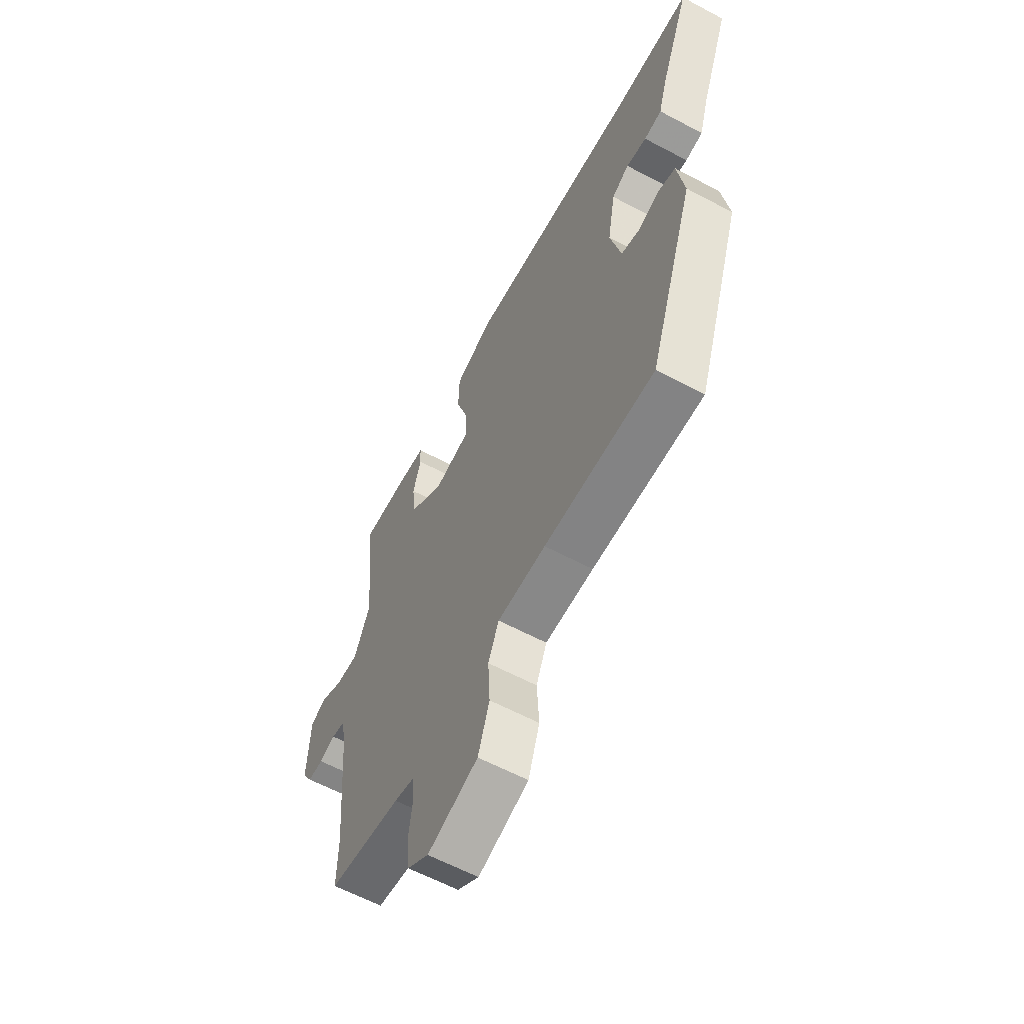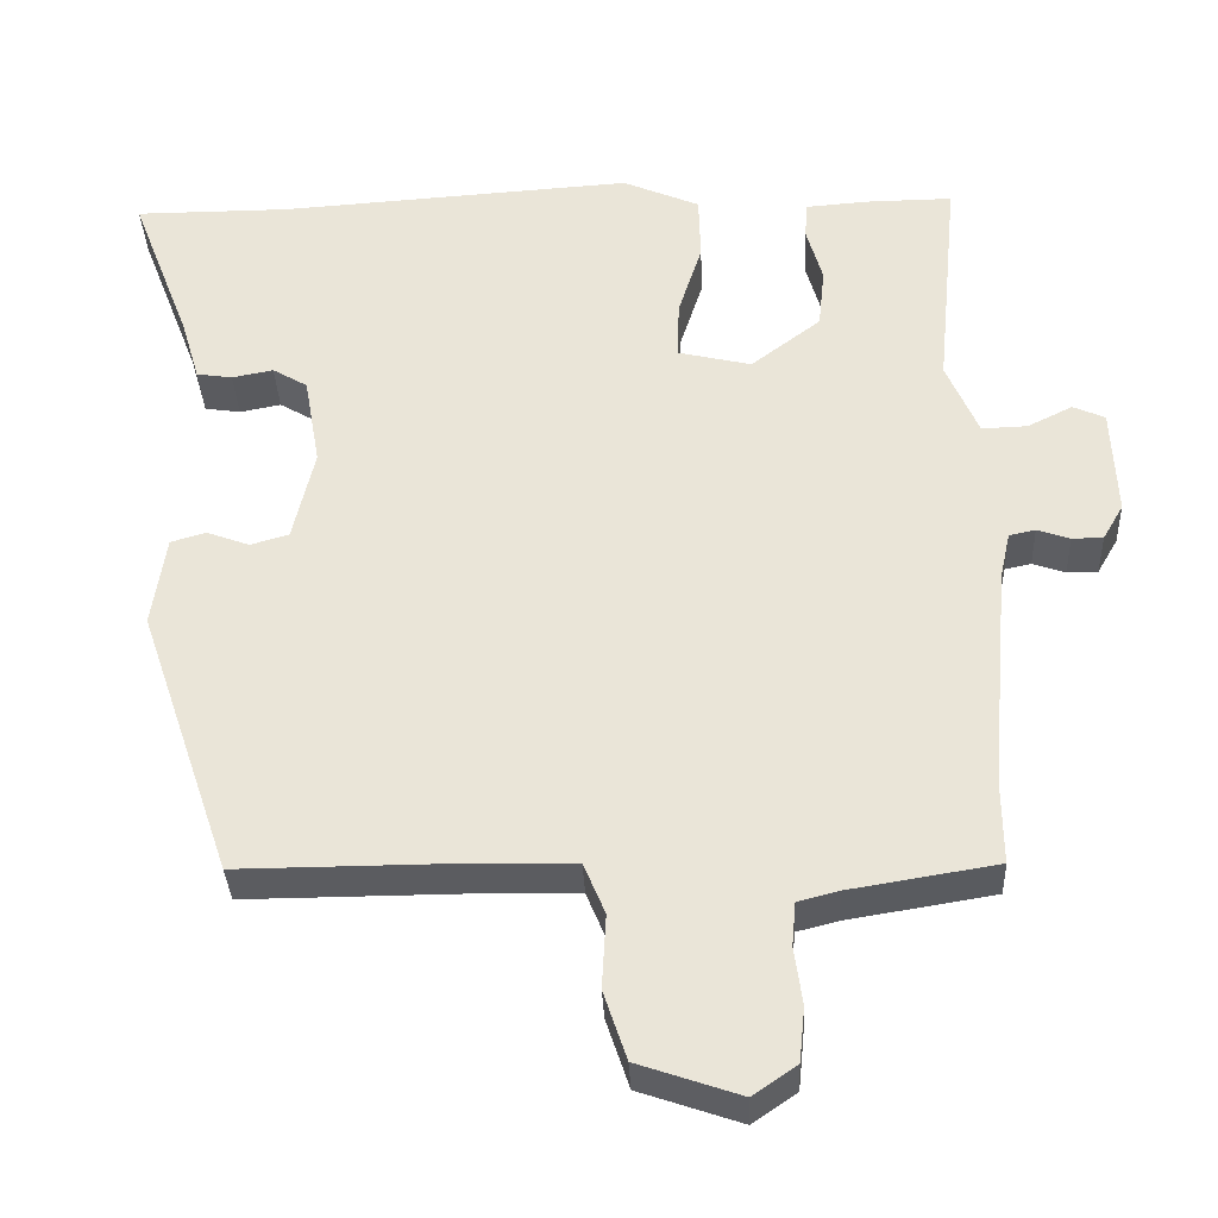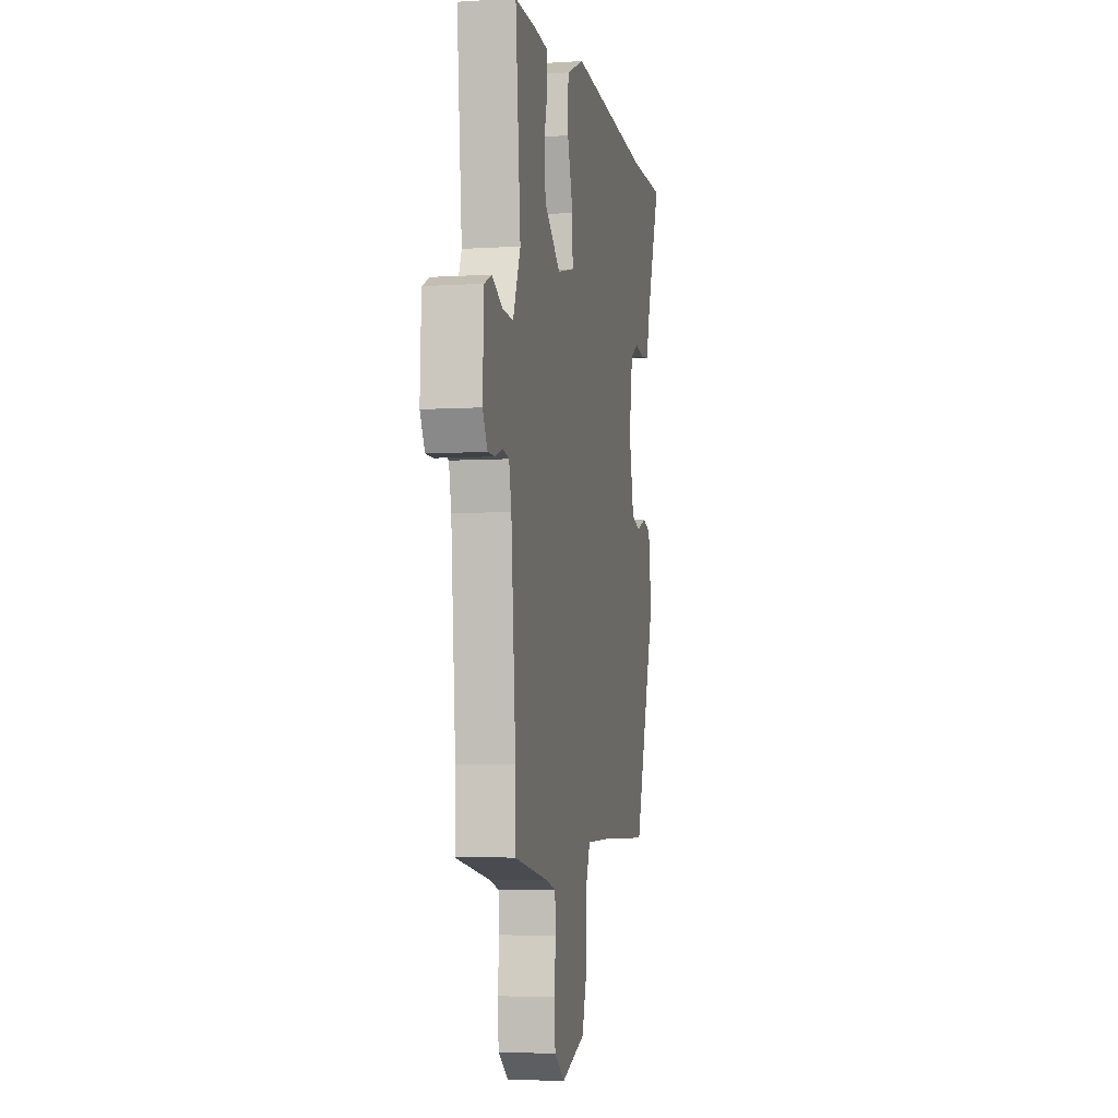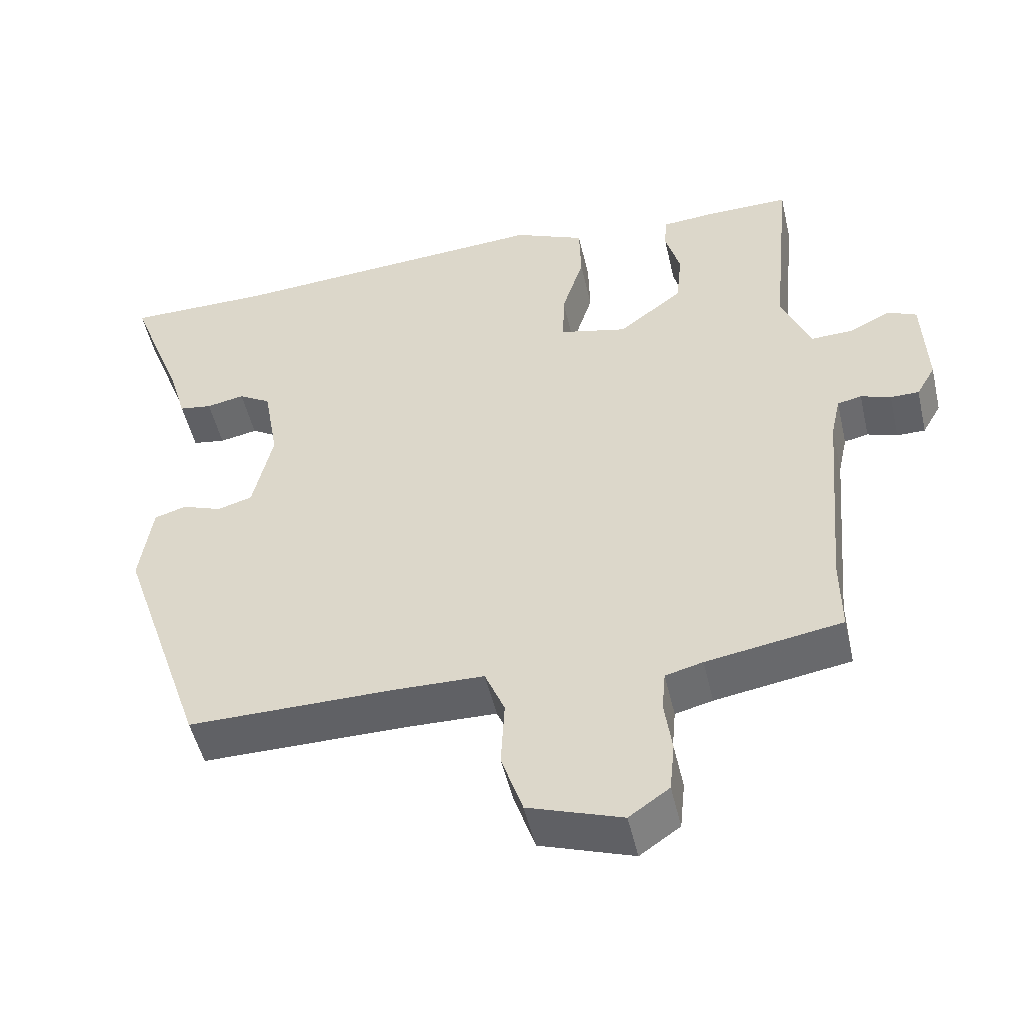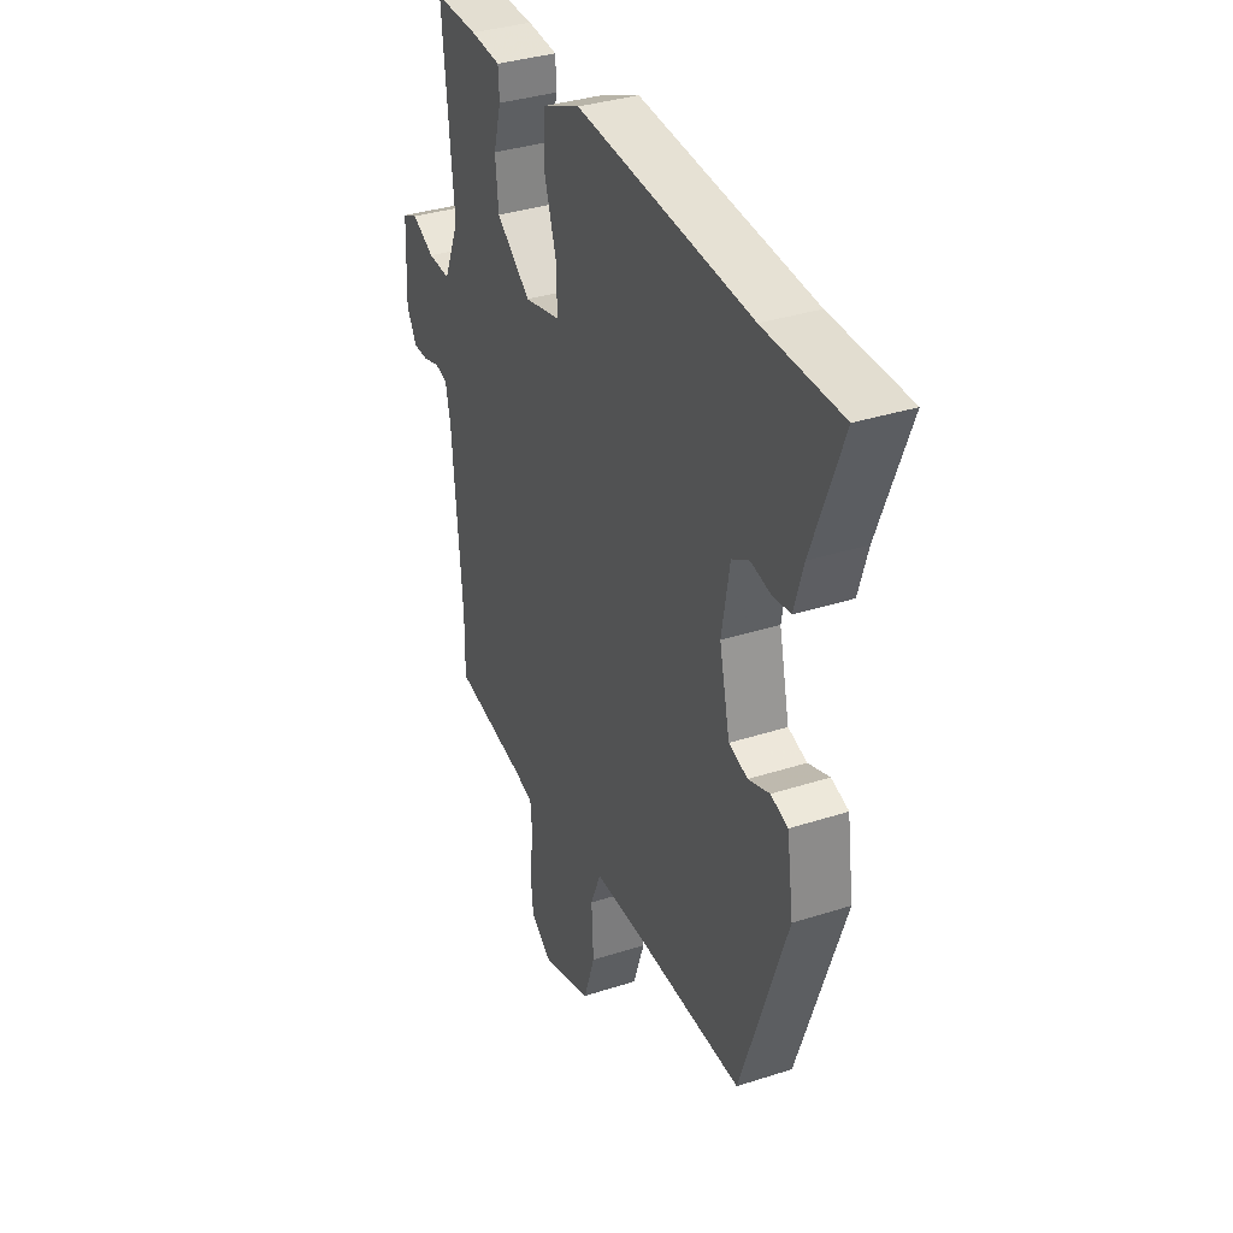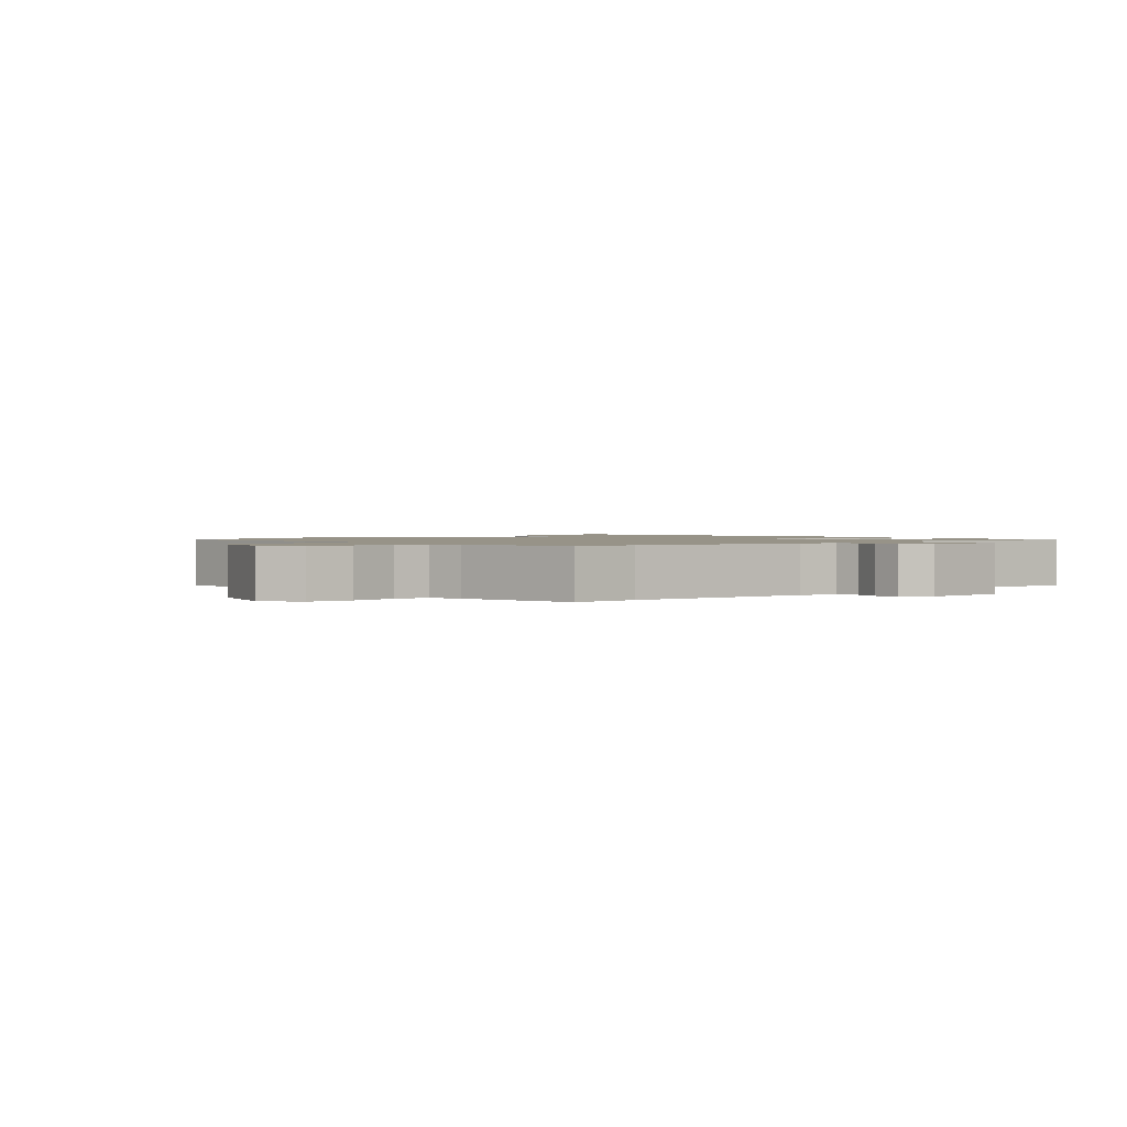
<metadata>
{"format":"obj","ext":"obj","renderer":"f3d","projection":"perspective","resolution":1024,"background":"white","views":[{"elev":-61.4,"azim":61.6,"up":"+Z"},{"elev":-34.6,"azim":-177.5,"up":"+Z"},{"elev":-5.4,"azim":-79.1,"up":"+Z"},{"elev":-50.3,"azim":-167.0,"up":"+Z"},{"elev":35.4,"azim":66.9,"up":"+Z"},{"elev":1.3,"azim":-132.0,"up":"+Y"}]}
</metadata>
<code>
v -0.5 0.07 -0.509
v -0.499 0.07 -0.404
v -0.524 0.07 -0.119
v -0.537 0.07 -0.06
v -0.57 0.07 -0.053
v -0.611 0.07 -0.067
v -0.65 0.07 -0.067
v -0.676 0.07 -0.022
v -0.67 0.07 0.115
v -0.63 0.07 0.133
v -0.573 0.07 0.105
v -0.516 0.07 0.103
v -0.476 0.07 0.197
v -0.504 0.07 0.484
v -0.393 0.07 0.483
v -0.316 0.07 0.477
v -0.313 0.07 0.43
v -0.333 0.07 0.359
v -0.325 0.07 0.282
v -0.237 0.07 0.215
v -0.145 0.07 0.237
v -0.147 0.07 0.31
v -0.177 0.07 0.404
v -0.175 0.07 0.487
v -0.078 0.07 0.529
v 0.367 0.07 0.5
v 0.563 0.07 0.5
v 0.487 0.07 0.302
v 0.464 0.07 0.224
v 0.419 0.07 0.217
v 0.367 0.07 0.227
v 0.323 0.07 0.201
v 0.303 0.07 0.086
v 0.33 0.07 -0.031
v 0.378 0.07 -0.045
v 0.432 0.07 -0.025
v 0.476 0.07 -0.038
v 0.493 0.07 -0.153
v 0.376 0.07 -0.495
v 0.095 0.07 -0.494
v -0.028 0.07 -0.497
v -0.055 0.07 -0.562
v -0.05 0.07 -0.655
v -0.079 0.07 -0.742
v -0.207 0.07 -0.786
v -0.262 0.07 -0.748
v -0.269 0.07 -0.68
v -0.259 0.07 -0.607
v -0.264 0.07 -0.552
v -0.315 0.07 -0.539
v -0.5 0 -0.509
v -0.499 0 -0.404
v -0.524 0 -0.119
v -0.537 0 -0.06
v -0.57 0 -0.053
v -0.611 0 -0.067
v -0.65 0 -0.067
v -0.676 0 -0.022
v -0.67 0 0.115
v -0.63 0 0.133
v -0.573 0 0.105
v -0.516 0 0.103
v -0.476 0 0.197
v -0.504 0 0.484
v -0.393 0 0.483
v -0.316 0 0.477
v -0.313 0 0.43
v -0.333 0 0.359
v -0.325 0 0.282
v -0.237 0 0.215
v -0.145 0 0.237
v -0.147 0 0.31
v -0.177 0 0.404
v -0.175 0 0.487
v -0.078 0 0.529
v 0.367 0 0.5
v 0.563 0 0.5
v 0.487 0 0.302
v 0.464 0 0.224
v 0.419 0 0.217
v 0.367 0 0.227
v 0.323 0 0.201
v 0.303 0 0.086
v 0.33 0 -0.031
v 0.378 0 -0.045
v 0.432 0 -0.025
v 0.476 0 -0.038
v 0.493 0 -0.153
v 0.376 0 -0.495
v 0.095 0 -0.494
v -0.028 0 -0.497
v -0.055 0 -0.562
v -0.05 0 -0.655
v -0.079 0 -0.742
v -0.207 0 -0.786
v -0.262 0 -0.748
v -0.269 0 -0.68
v -0.259 0 -0.607
v -0.264 0 -0.552
v -0.315 0 -0.539
f 46 47 48
f 45 46 48
f 44 45 48
f 43 44 48
f 42 43 48
f 41 42 48 49
f 38 39 40
f 37 38 40
f 36 37 40
f 35 36 40
f 34 35 40 41
f 41 49 50
f 34 41 50
f 33 34 50
f 28 29 30 31
f 28 31 32
f 27 28 32
f 26 27 32
f 26 32 33
f 25 26 33
f 24 25 33
f 23 24 33
f 22 23 33
f 16 17 18
f 15 16 18
f 14 15 18
f 13 14 18
f 12 13 18 19
f 9 10 11
f 8 9 11
f 7 8 11
f 6 7 11
f 5 6 11
f 4 5 11 12
f 12 19 20
f 4 12 20
f 3 4 20
f 50 1 2
f 3 20 21
f 2 3 21
f 50 2 21
f 33 50 21
f 21 22 33
f 98 97 96
f 98 96 95
f 98 95 94
f 98 94 93
f 98 93 92
f 99 98 92 91
f 90 89 88
f 90 88 87
f 90 87 86
f 90 86 85
f 91 90 85 84
f 100 99 91
f 100 91 84
f 100 84 83
f 81 80 79 78
f 82 81 78
f 82 78 77
f 82 77 76
f 83 82 76
f 83 76 75
f 83 75 74
f 83 74 73
f 83 73 72
f 68 67 66
f 68 66 65
f 68 65 64
f 68 64 63
f 69 68 63 62
f 61 60 59
f 61 59 58
f 61 58 57
f 61 57 56
f 61 56 55
f 62 61 55 54
f 70 69 62
f 70 62 54
f 70 54 53
f 52 51 100
f 71 70 53
f 71 53 52
f 71 52 100
f 71 100 83
f 83 72 71
f 1 51 52 2
f 2 52 53 3
f 3 53 54 4
f 4 54 55 5
f 5 55 56 6
f 6 56 57 7
f 7 57 58 8
f 8 58 59 9
f 9 59 60 10
f 10 60 61 11
f 11 61 62 12
f 12 62 63 13
f 13 63 64 14
f 14 64 65 15
f 15 65 66 16
f 16 66 67 17
f 17 67 68 18
f 18 68 69 19
f 19 69 70 20
f 20 70 71 21
f 21 71 72 22
f 22 72 73 23
f 23 73 74 24
f 24 74 75 25
f 25 75 76 26
f 26 76 77 27
f 27 77 78 28
f 28 78 79 29
f 29 79 80 30
f 30 80 81 31
f 31 81 82 32
f 32 82 83 33
f 33 83 84 34
f 34 84 85 35
f 35 85 86 36
f 36 86 87 37
f 37 87 88 38
f 38 88 89 39
f 39 89 90 40
f 40 90 91 41
f 41 91 92 42
f 42 92 93 43
f 43 93 94 44
f 44 94 95 45
f 45 95 96 46
f 46 96 97 47
f 47 97 98 48
f 48 98 99 49
f 49 99 100 50
f 50 100 51 1

</code>
